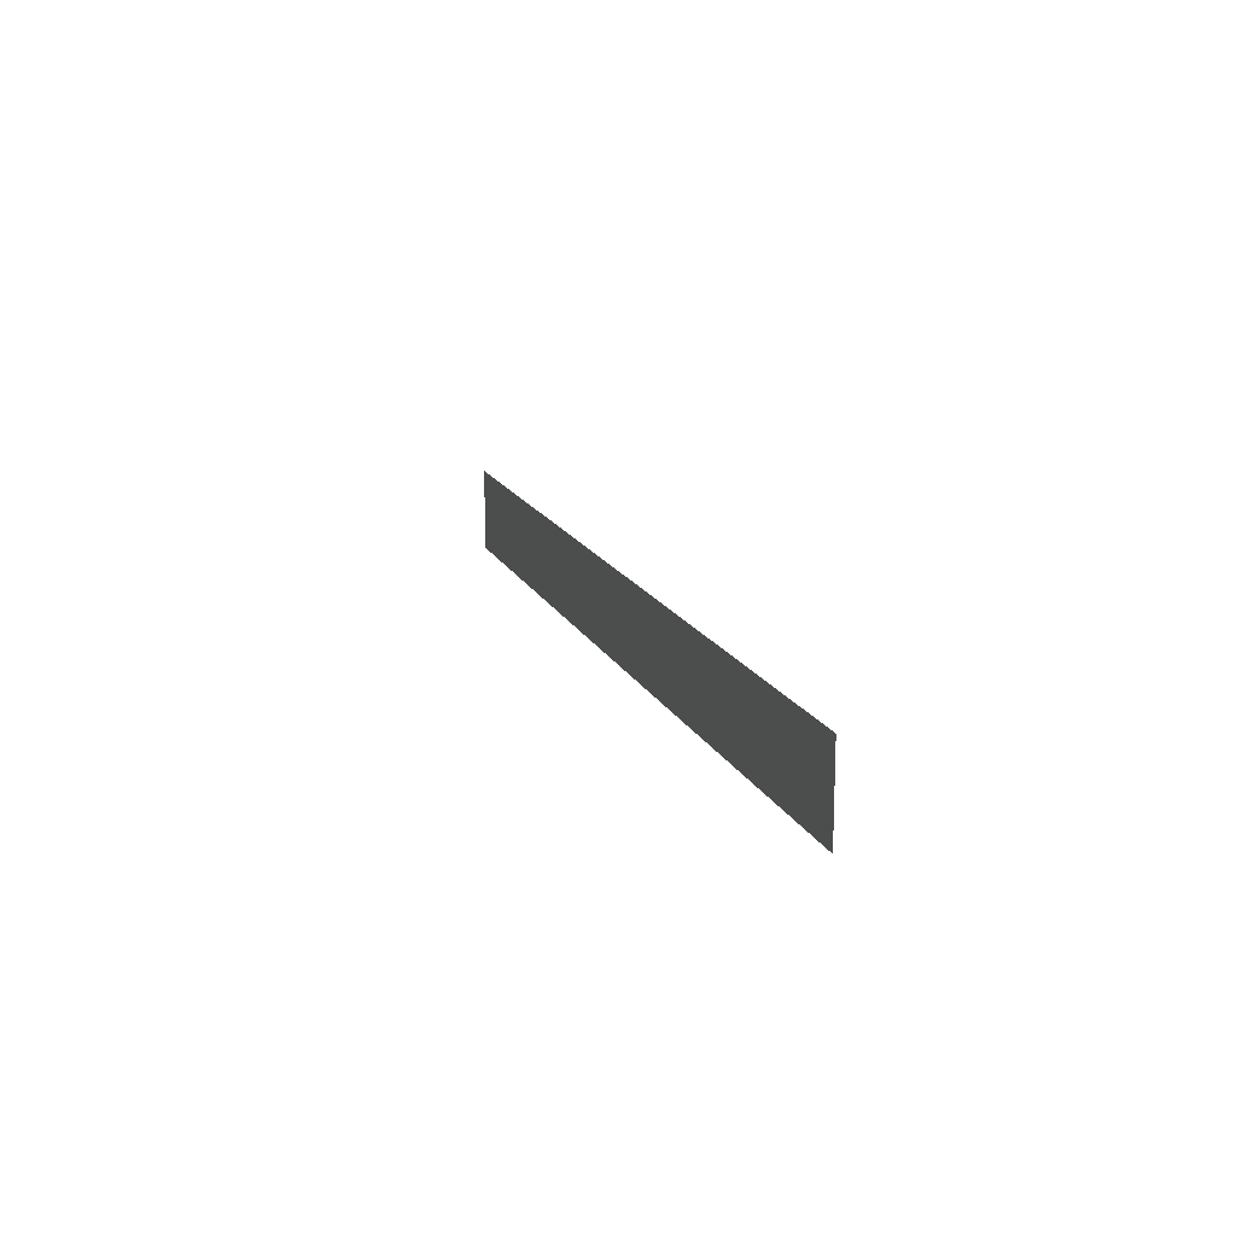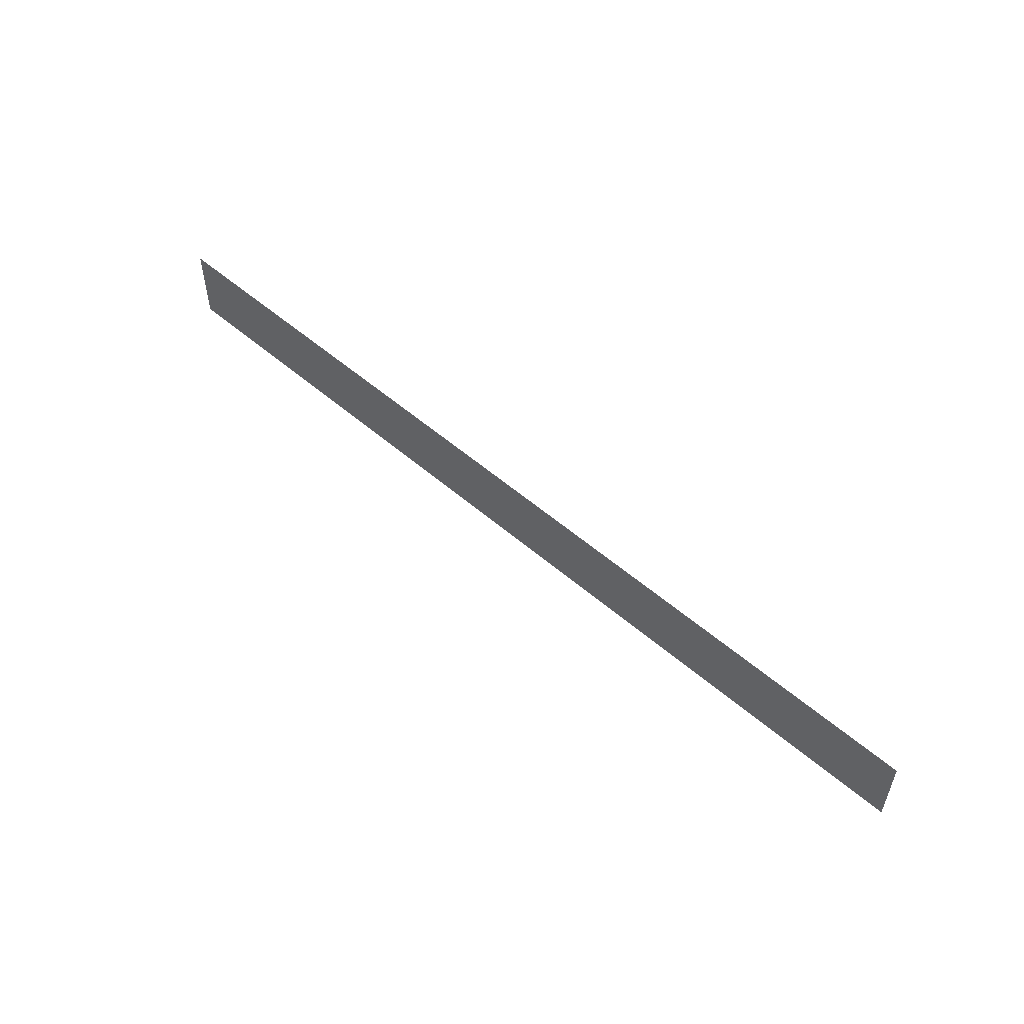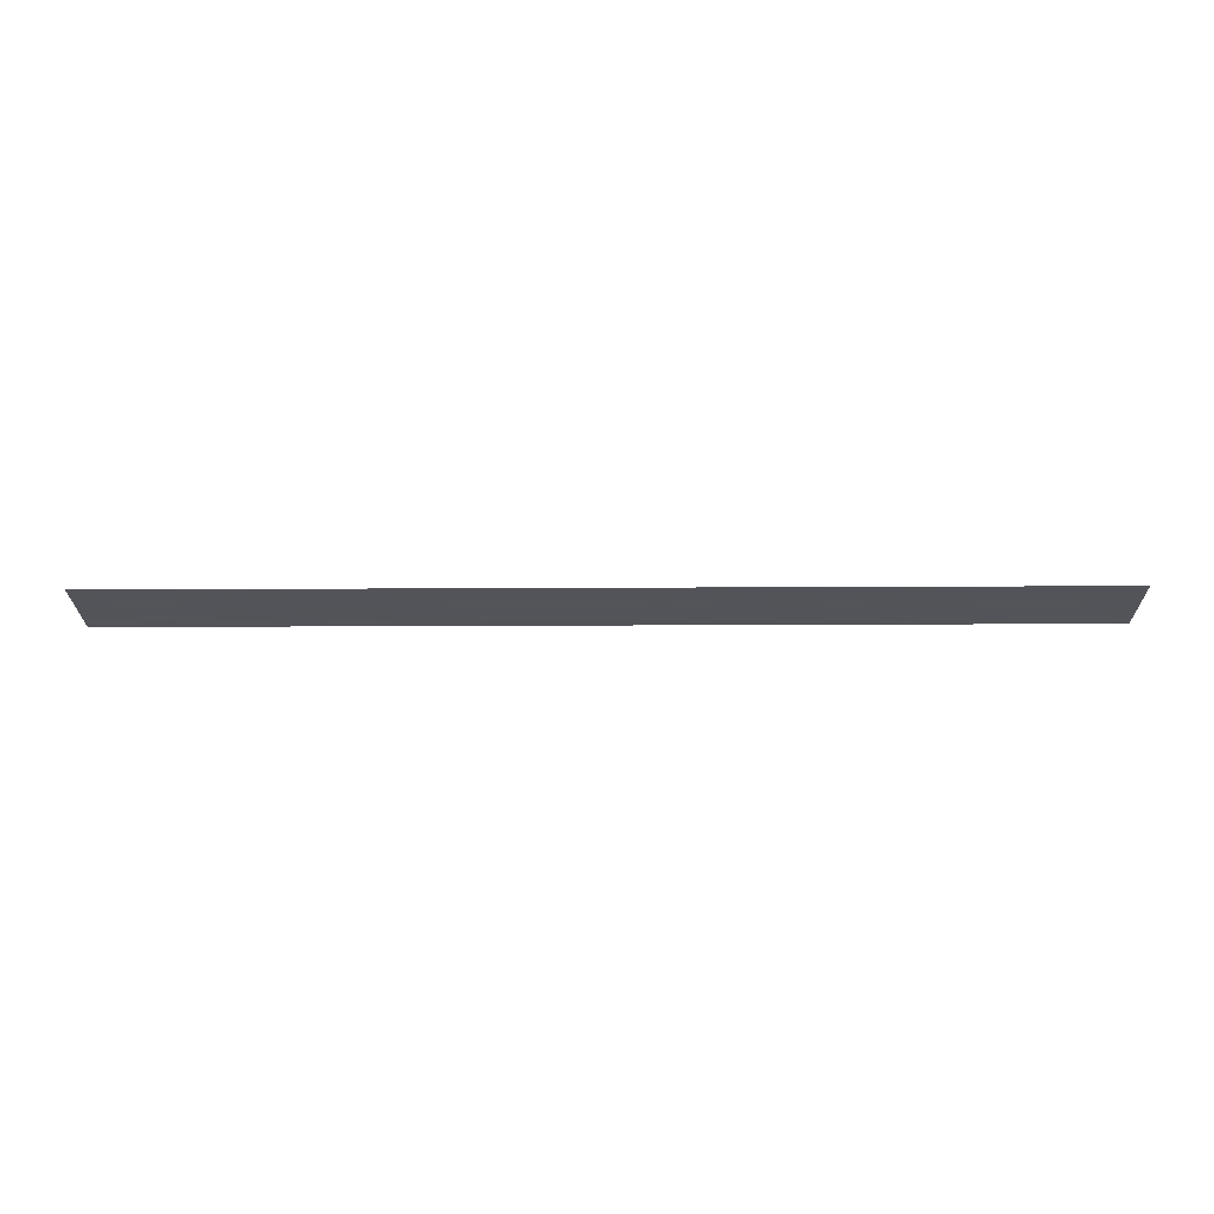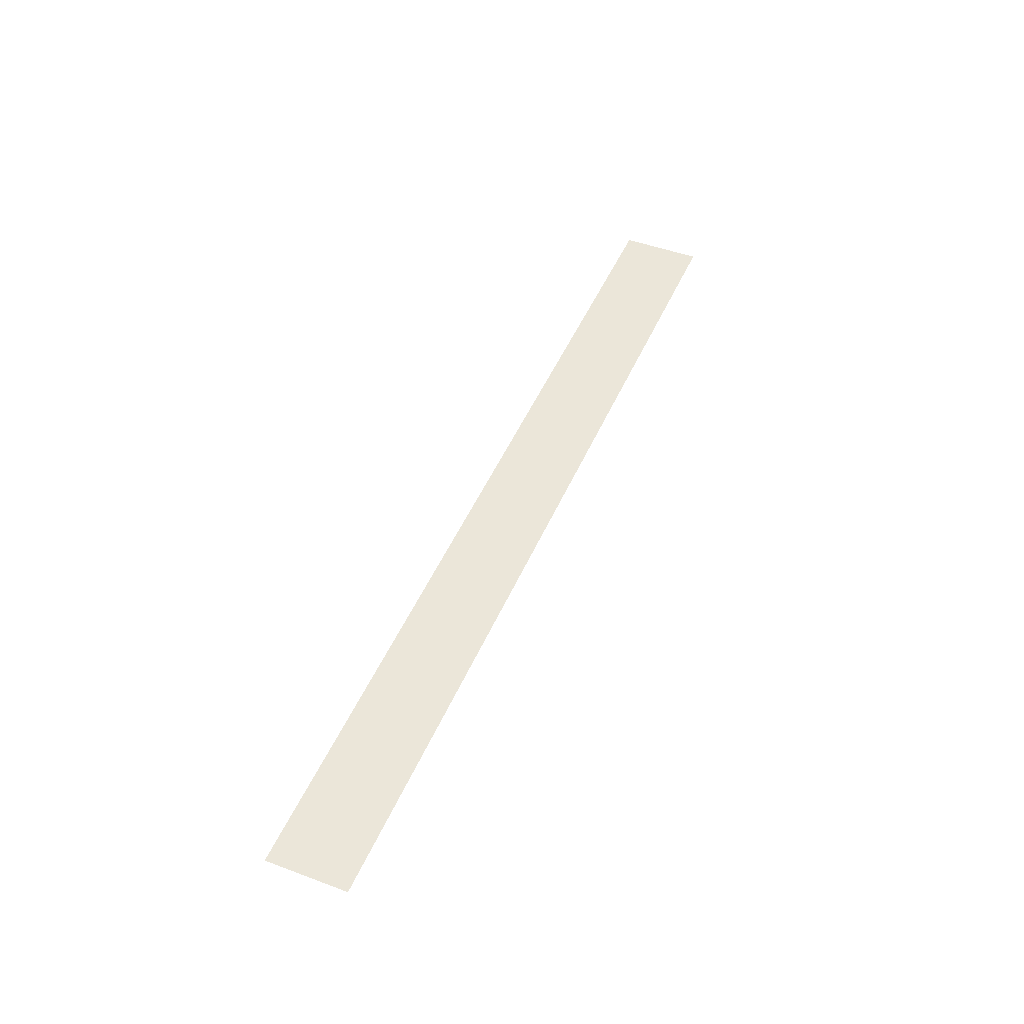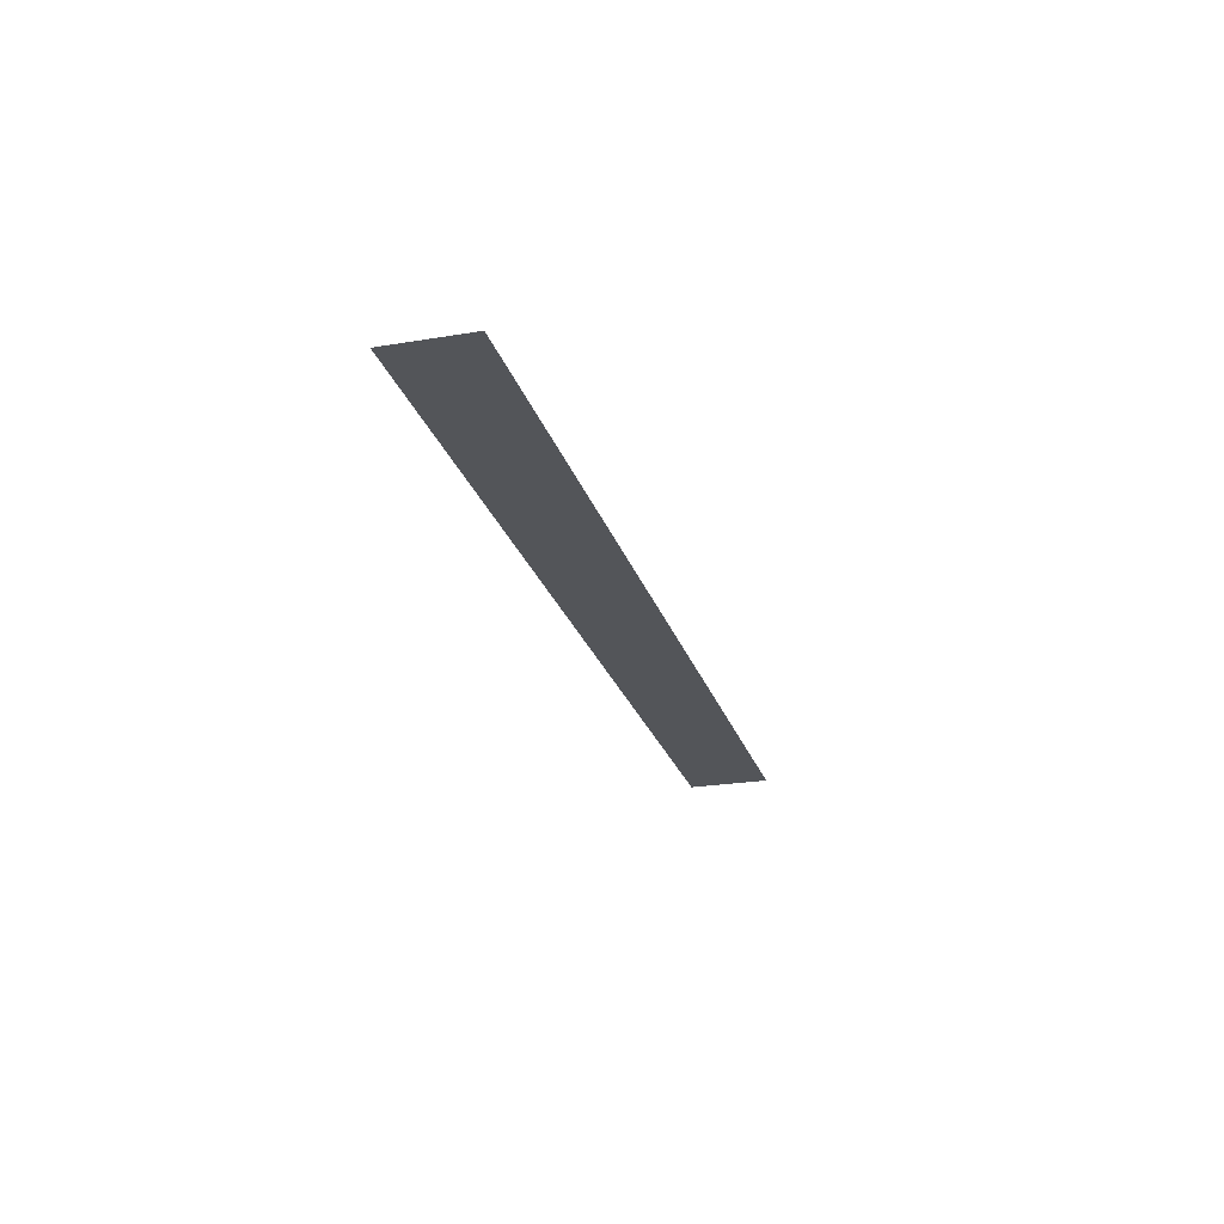
<metadata>
{"format":"obj","ext":"obj","renderer":"f3d","projection":"perspective","resolution":1024,"background":"white","views":[{"elev":14.7,"azim":72.7,"up":"+Z"},{"elev":53.9,"azim":-137.4,"up":"+Z"},{"elev":-23.9,"azim":0.5,"up":"+Y"},{"elev":47.7,"azim":-67.3,"up":"+Y"},{"elev":-24.1,"azim":-74.5,"up":"+Y"}]}
</metadata>
<code>
o if/special_attack/bar
v 160 0 -14
v 160 0 14
v 128 0 14
v 128 0 -14
v 96 0 14
v 96 0 -14
v 64 0 14
v 64 0 -14
v 32 0 14
v 32 0 -14
v 0 0 14
v 0 0 -14
v -32 0 14
v -32 0 -14
v -64 0 14
v -64 0 -14
v -96 0 14
v -96 0 -14
v -128 0 14
v -128 0 -14
v -160 0 14
v -160 0 -14
f 1 2 3
f 1 3 4
f 4 3 5
f 4 5 6
f 6 5 7
f 6 7 8
f 8 7 9
f 8 9 10
f 10 9 11
f 10 11 12
f 12 11 13
f 12 13 14
f 14 13 15
f 14 15 16
f 16 15 17
f 16 17 18
f 18 17 19
f 18 19 20
f 20 19 21
f 20 21 22

</code>
